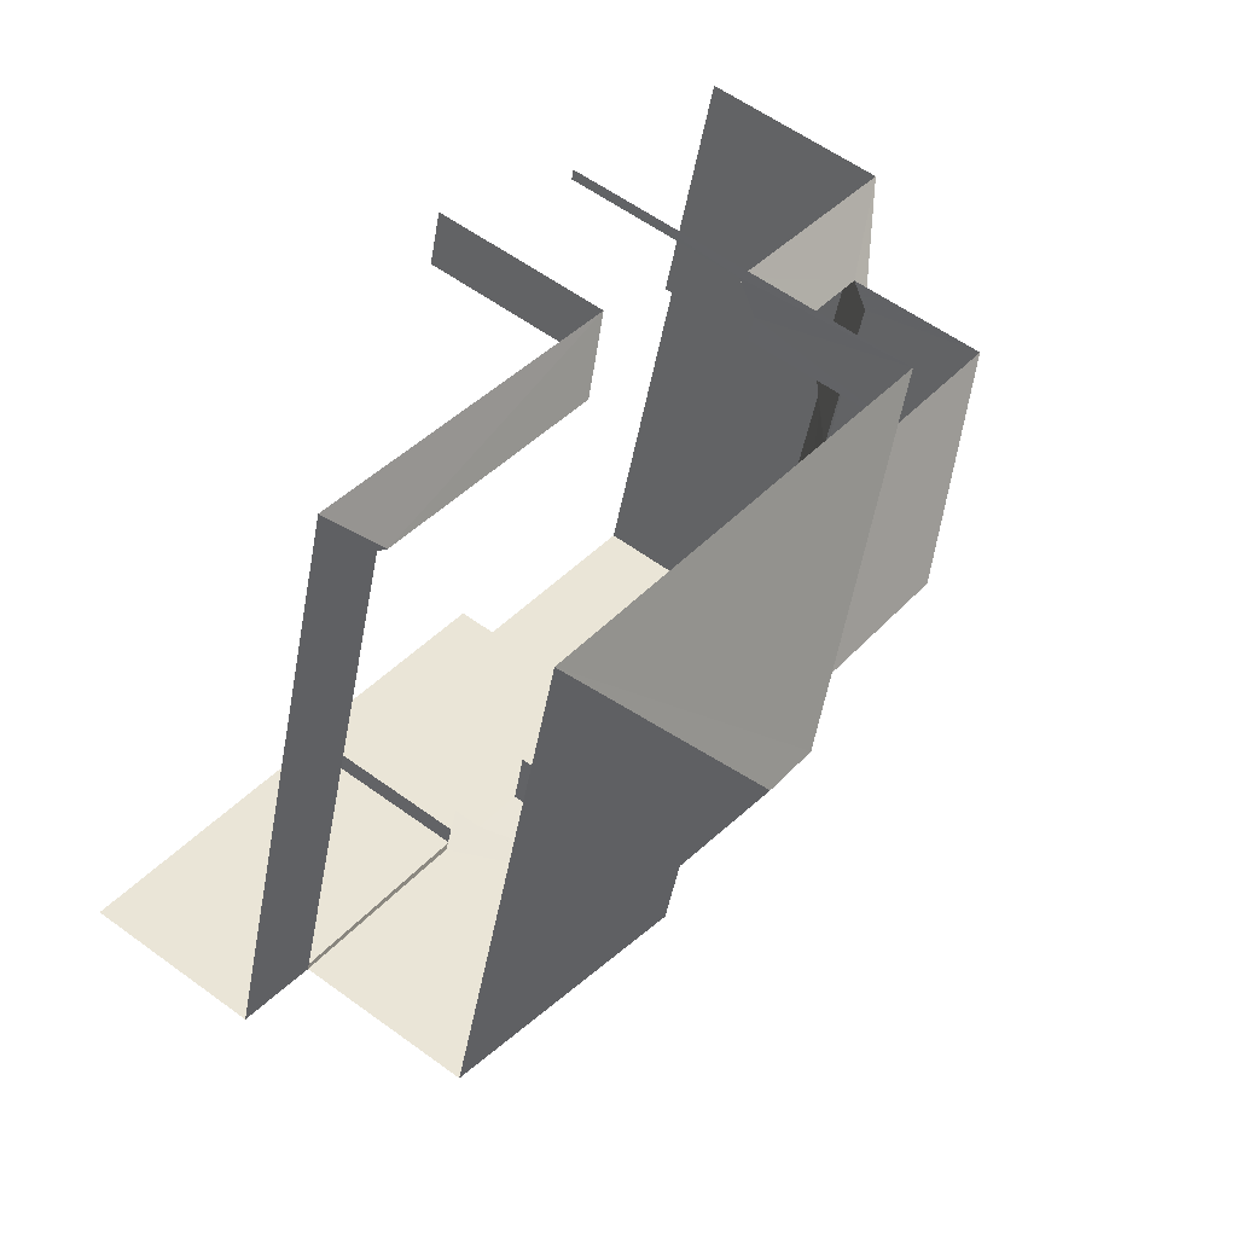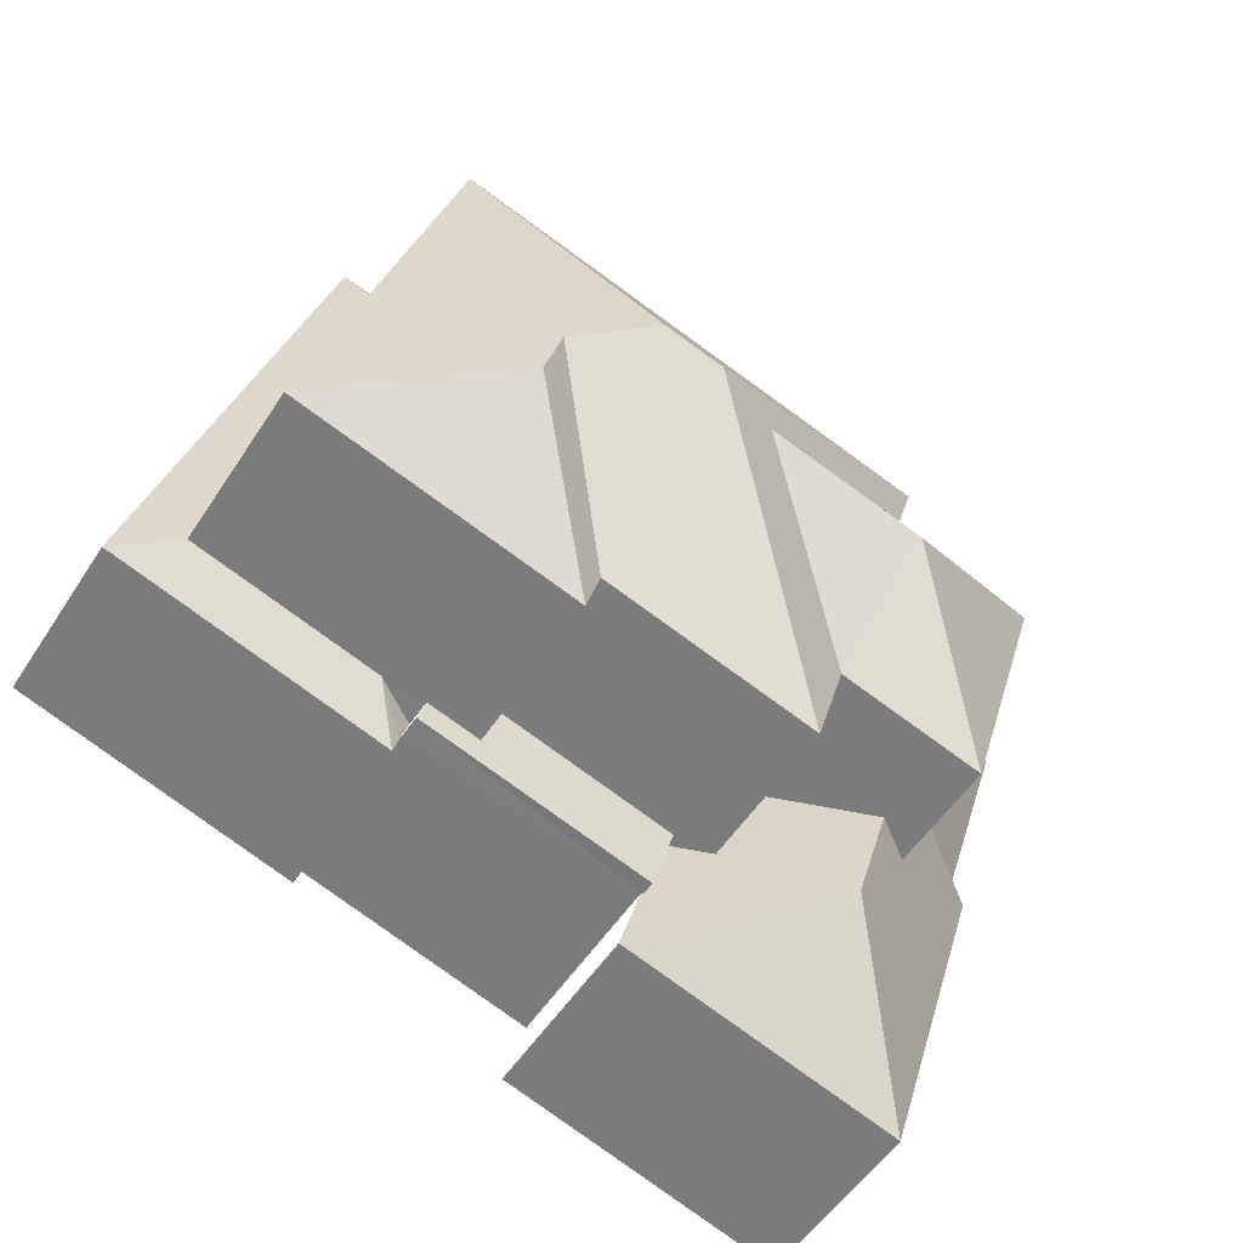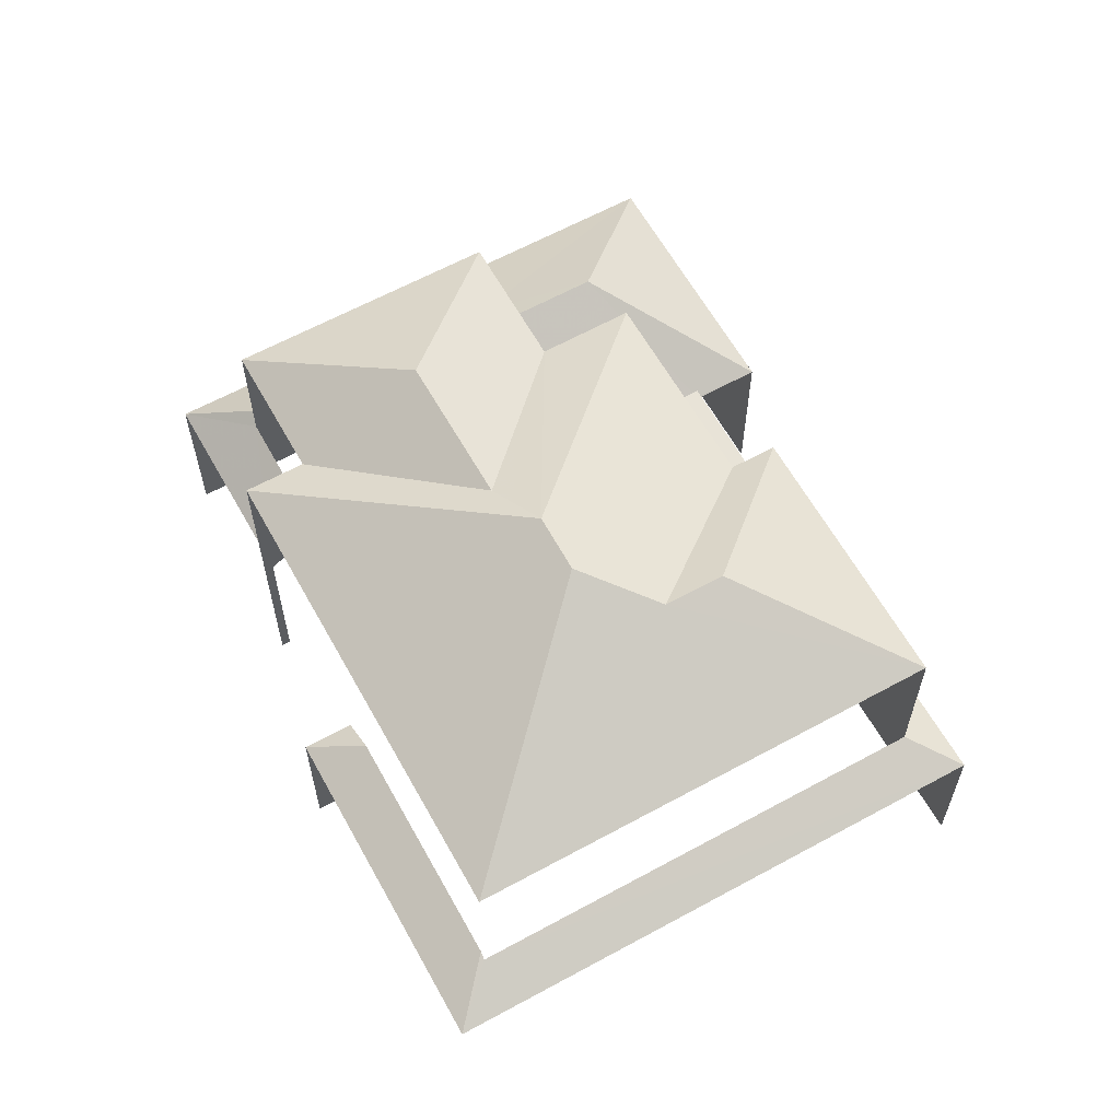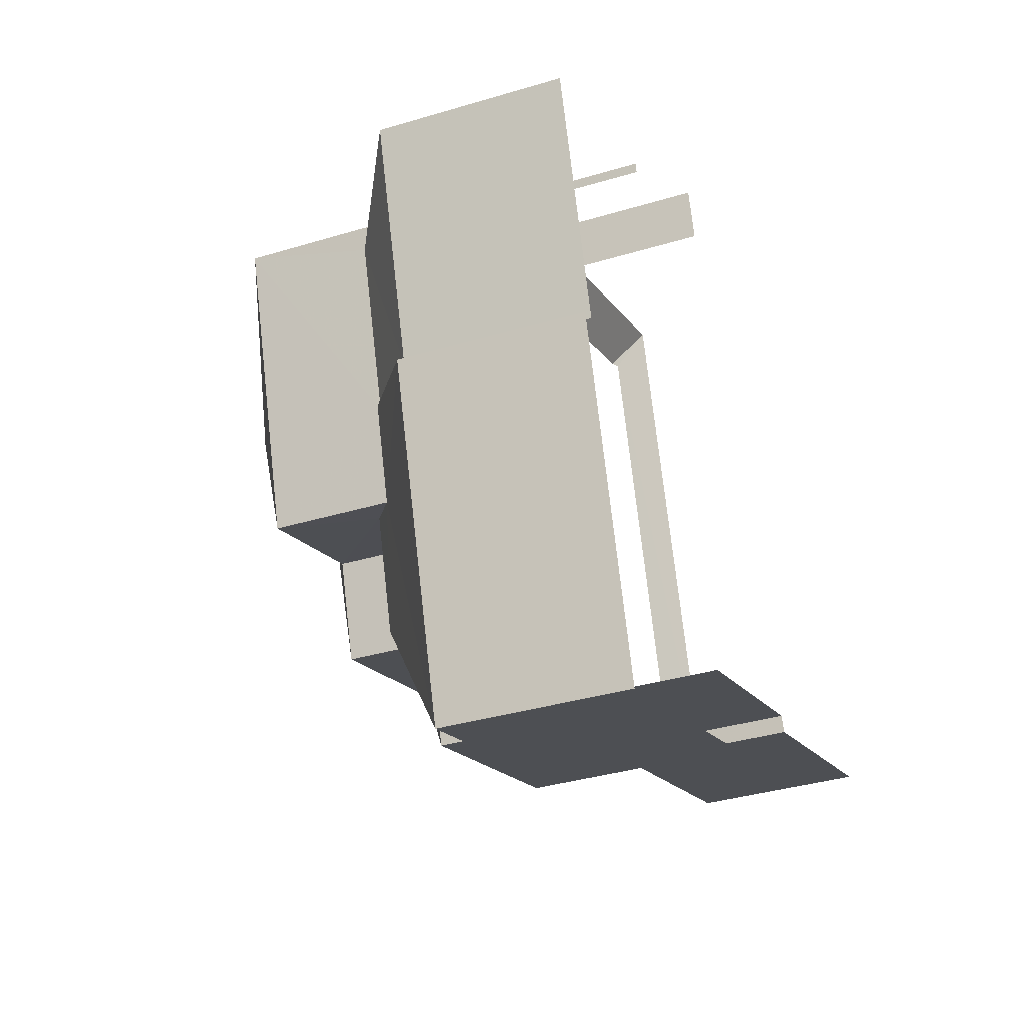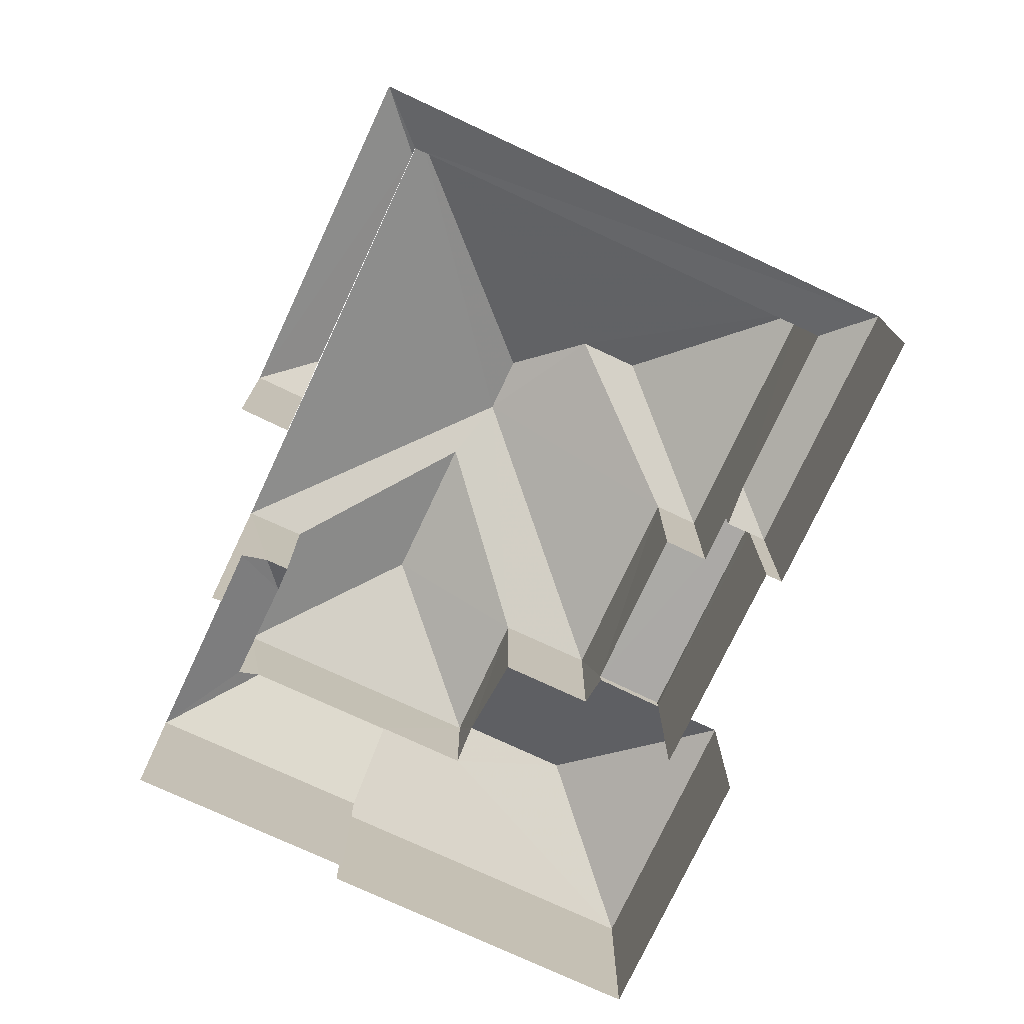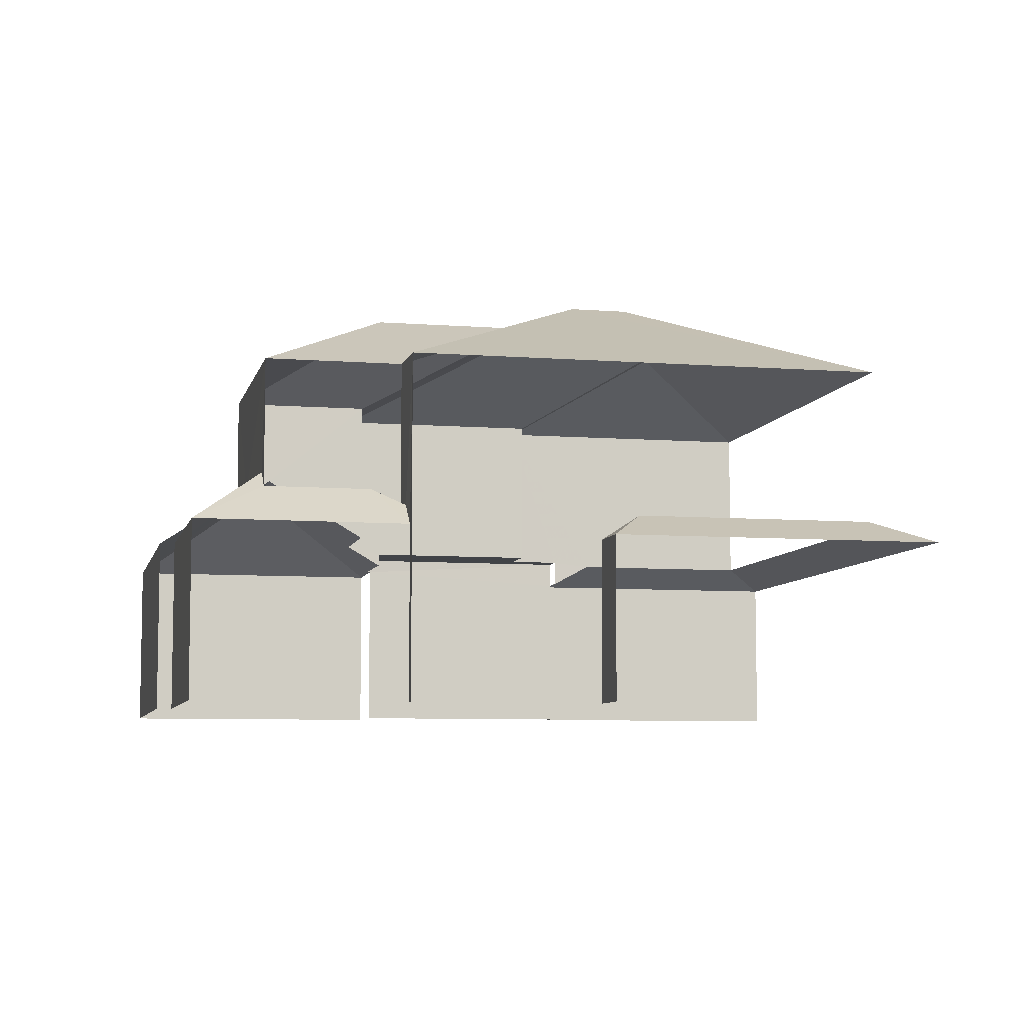
<metadata>
{"format":"obj","ext":"obj","renderer":"f3d","projection":"perspective","resolution":1024,"background":"white","views":[{"elev":57.5,"azim":-52.6,"up":"+Y"},{"elev":-52.3,"azim":-32.0,"up":"+Y"},{"elev":62.0,"azim":-135.9,"up":"+Z"},{"elev":-34.3,"azim":112.3,"up":"+Y"},{"elev":-75.6,"azim":-131.8,"up":"+Z"},{"elev":-7.2,"azim":150.6,"up":"+Z"}]}
</metadata>
<code>
v -2.247e+05 -1.277e+05 14.32
v -2.247e+05 -1.277e+05 14.32
v -2.247e+05 -1.277e+05 14.32
v -2.247e+05 -1.277e+05 14.32
v -2.247e+05 -1.277e+05 14.32
v -2.247e+05 -1.277e+05 14.32
v -2.247e+05 -1.277e+05 14.32
v -2.247e+05 -1.277e+05 14.32
v -2.247e+05 -1.277e+05 14.32
v -2.247e+05 -1.277e+05 14.32
v -2.247e+05 -1.277e+05 14.32
v -2.247e+05 -1.277e+05 14.32
v -2.247e+05 -1.277e+05 14.32
v -2.247e+05 -1.277e+05 14.32
v -2.247e+05 -1.277e+05 17.58
v -2.247e+05 -1.277e+05 17.58
v -2.247e+05 -1.277e+05 18.64
v -2.247e+05 -1.277e+05 18.64
v -2.247e+05 -1.277e+05 18.33
v -2.247e+05 -1.277e+05 18.33
v -2.247e+05 -1.277e+05 17.58
v -2.247e+05 -1.277e+05 17.99
v -2.247e+05 -1.277e+05 17.76
v -2.247e+05 -1.277e+05 17.35
v -2.247e+05 -1.277e+05 17.76
v -2.247e+05 -1.277e+05 17.82
v -2.247e+05 -1.277e+05 17.35
v -2.247e+05 -1.277e+05 17.35
v -2.247e+05 -1.277e+05 17.35
v -2.247e+05 -1.277e+05 17.82
v -2.247e+05 -1.277e+05 20.73
v -2.247e+05 -1.277e+05 22.04
v -2.247e+05 -1.277e+05 20.73
v -2.247e+05 -1.277e+05 22.59
v -2.247e+05 -1.277e+05 22.04
v -2.247e+05 -1.277e+05 17.84
v -2.247e+05 -1.277e+05 17.84
v -2.247e+05 -1.277e+05 17.84
v -2.247e+05 -1.277e+05 17.84
v -2.247e+05 -1.277e+05 17.84
v -2.247e+05 -1.277e+05 17.84
v -2.247e+05 -1.277e+05 20.73
v -2.247e+05 -1.277e+05 17.58
v -2.247e+05 -1.277e+05 19.13
v -2.247e+05 -1.277e+05 17.58
v -2.247e+05 -1.277e+05 20.73
v -2.247e+05 -1.277e+05 22.59
v -2.247e+05 -1.277e+05 20.73
v -2.247e+05 -1.277e+05 17.59
v -2.247e+05 -1.277e+05 17.58
v -2.247e+05 -1.277e+05 17.59
v -2.247e+05 -1.277e+05 17.99
v -2.247e+05 -1.277e+05 19.13
v -2.247e+05 -1.277e+05 17.99
v -2.247e+05 -1.277e+05 18.69
v -2.247e+05 -1.277e+05 17.58
v -2.247e+05 -1.277e+05 18.69
v -2.247e+05 -1.277e+05 17.35
v -2.247e+05 -1.277e+05 17.35
v -2.247e+05 -1.277e+05 17.75
v -2.247e+05 -1.277e+05 17.35
v -2.247e+05 -1.277e+05 17.99
v -2.247e+05 -1.277e+05 22.04
v -2.247e+05 -1.277e+05 20.73
v -2.247e+05 -1.277e+05 20.73
v -2.247e+05 -1.277e+05 20.73
v -2.247e+05 -1.277e+05 22.04
v -2.247e+05 -1.277e+05 20.73
v -2.247e+05 -1.277e+05 20.73
f 1 2 3
f 3 4 5
f 1 6 2
f 7 8 9
f 10 8 11
f 12 11 13
f 14 13 5
f 5 7 1
f 5 1 3
f 7 11 8
f 7 13 11
f 5 13 7
f 27 4 3
f 27 29 4
f 21 16 12
f 13 21 12
f 33 23 25
f 31 33 25
f 10 15 56
f 56 15 57
f 10 11 15
f 57 15 18
f 50 9 45
f 50 7 9
f 37 36 59
f 58 37 59
f 68 14 28
f 14 5 28
f 33 68 30
f 23 33 26
f 26 33 30
f 30 68 28
f 27 3 2
f 24 27 2
f 19 66 65
f 65 20 19
f 62 66 19
f 15 16 17
f 18 15 17
f 19 20 21
f 17 16 20
f 19 21 22
f 20 16 21
f 23 24 25
f 26 27 23
f 23 27 24
f 28 29 30
f 31 32 33
f 33 32 34
f 35 32 31
f 36 37 38
f 37 39 38
f 38 40 41
f 38 39 40
f 42 35 31
f 43 44 45
f 46 47 48
f 47 34 32
f 47 32 48
f 45 49 50
f 45 44 49
f 51 49 52
f 52 44 53
f 52 53 54
f 49 44 52
f 53 44 55
f 44 43 55
f 55 56 57
f 55 43 56
f 26 30 29
f 27 26 29
f 58 59 60
f 61 58 60
f 62 19 22
f 63 64 65
f 63 65 66
f 67 63 66
f 25 61 60
f 25 24 61
f 66 68 67
f 68 47 67
f 67 47 69
f 47 46 69
f 35 48 32
f 35 42 48
f 69 64 63
f 67 69 63
f 33 47 68
f 33 34 47
f 69 53 64
f 64 53 55
f 54 53 69
f 49 40 39
f 49 51 40
f 24 2 6
f 61 24 6
f 1 61 6
f 1 58 61
f 41 48 42
f 38 41 42
f 5 4 29
f 28 5 29
f 57 64 55
f 20 65 17
f 18 17 57
f 57 65 64
f 17 65 57
f 25 60 31
f 31 60 42
f 42 36 38
f 60 59 36
f 42 60 36
f 1 7 58
f 58 50 37
f 37 50 39
f 39 50 49
f 58 7 50
f 51 52 40
f 52 46 40
f 40 48 41
f 40 46 48
f 43 9 8
f 43 45 9
f 43 8 10
f 56 43 10
f 52 69 46
f 52 54 69
f 13 14 21
f 14 68 21
f 22 66 62
f 22 68 66
f 21 68 22
f 11 12 16
f 15 11 16

</code>
